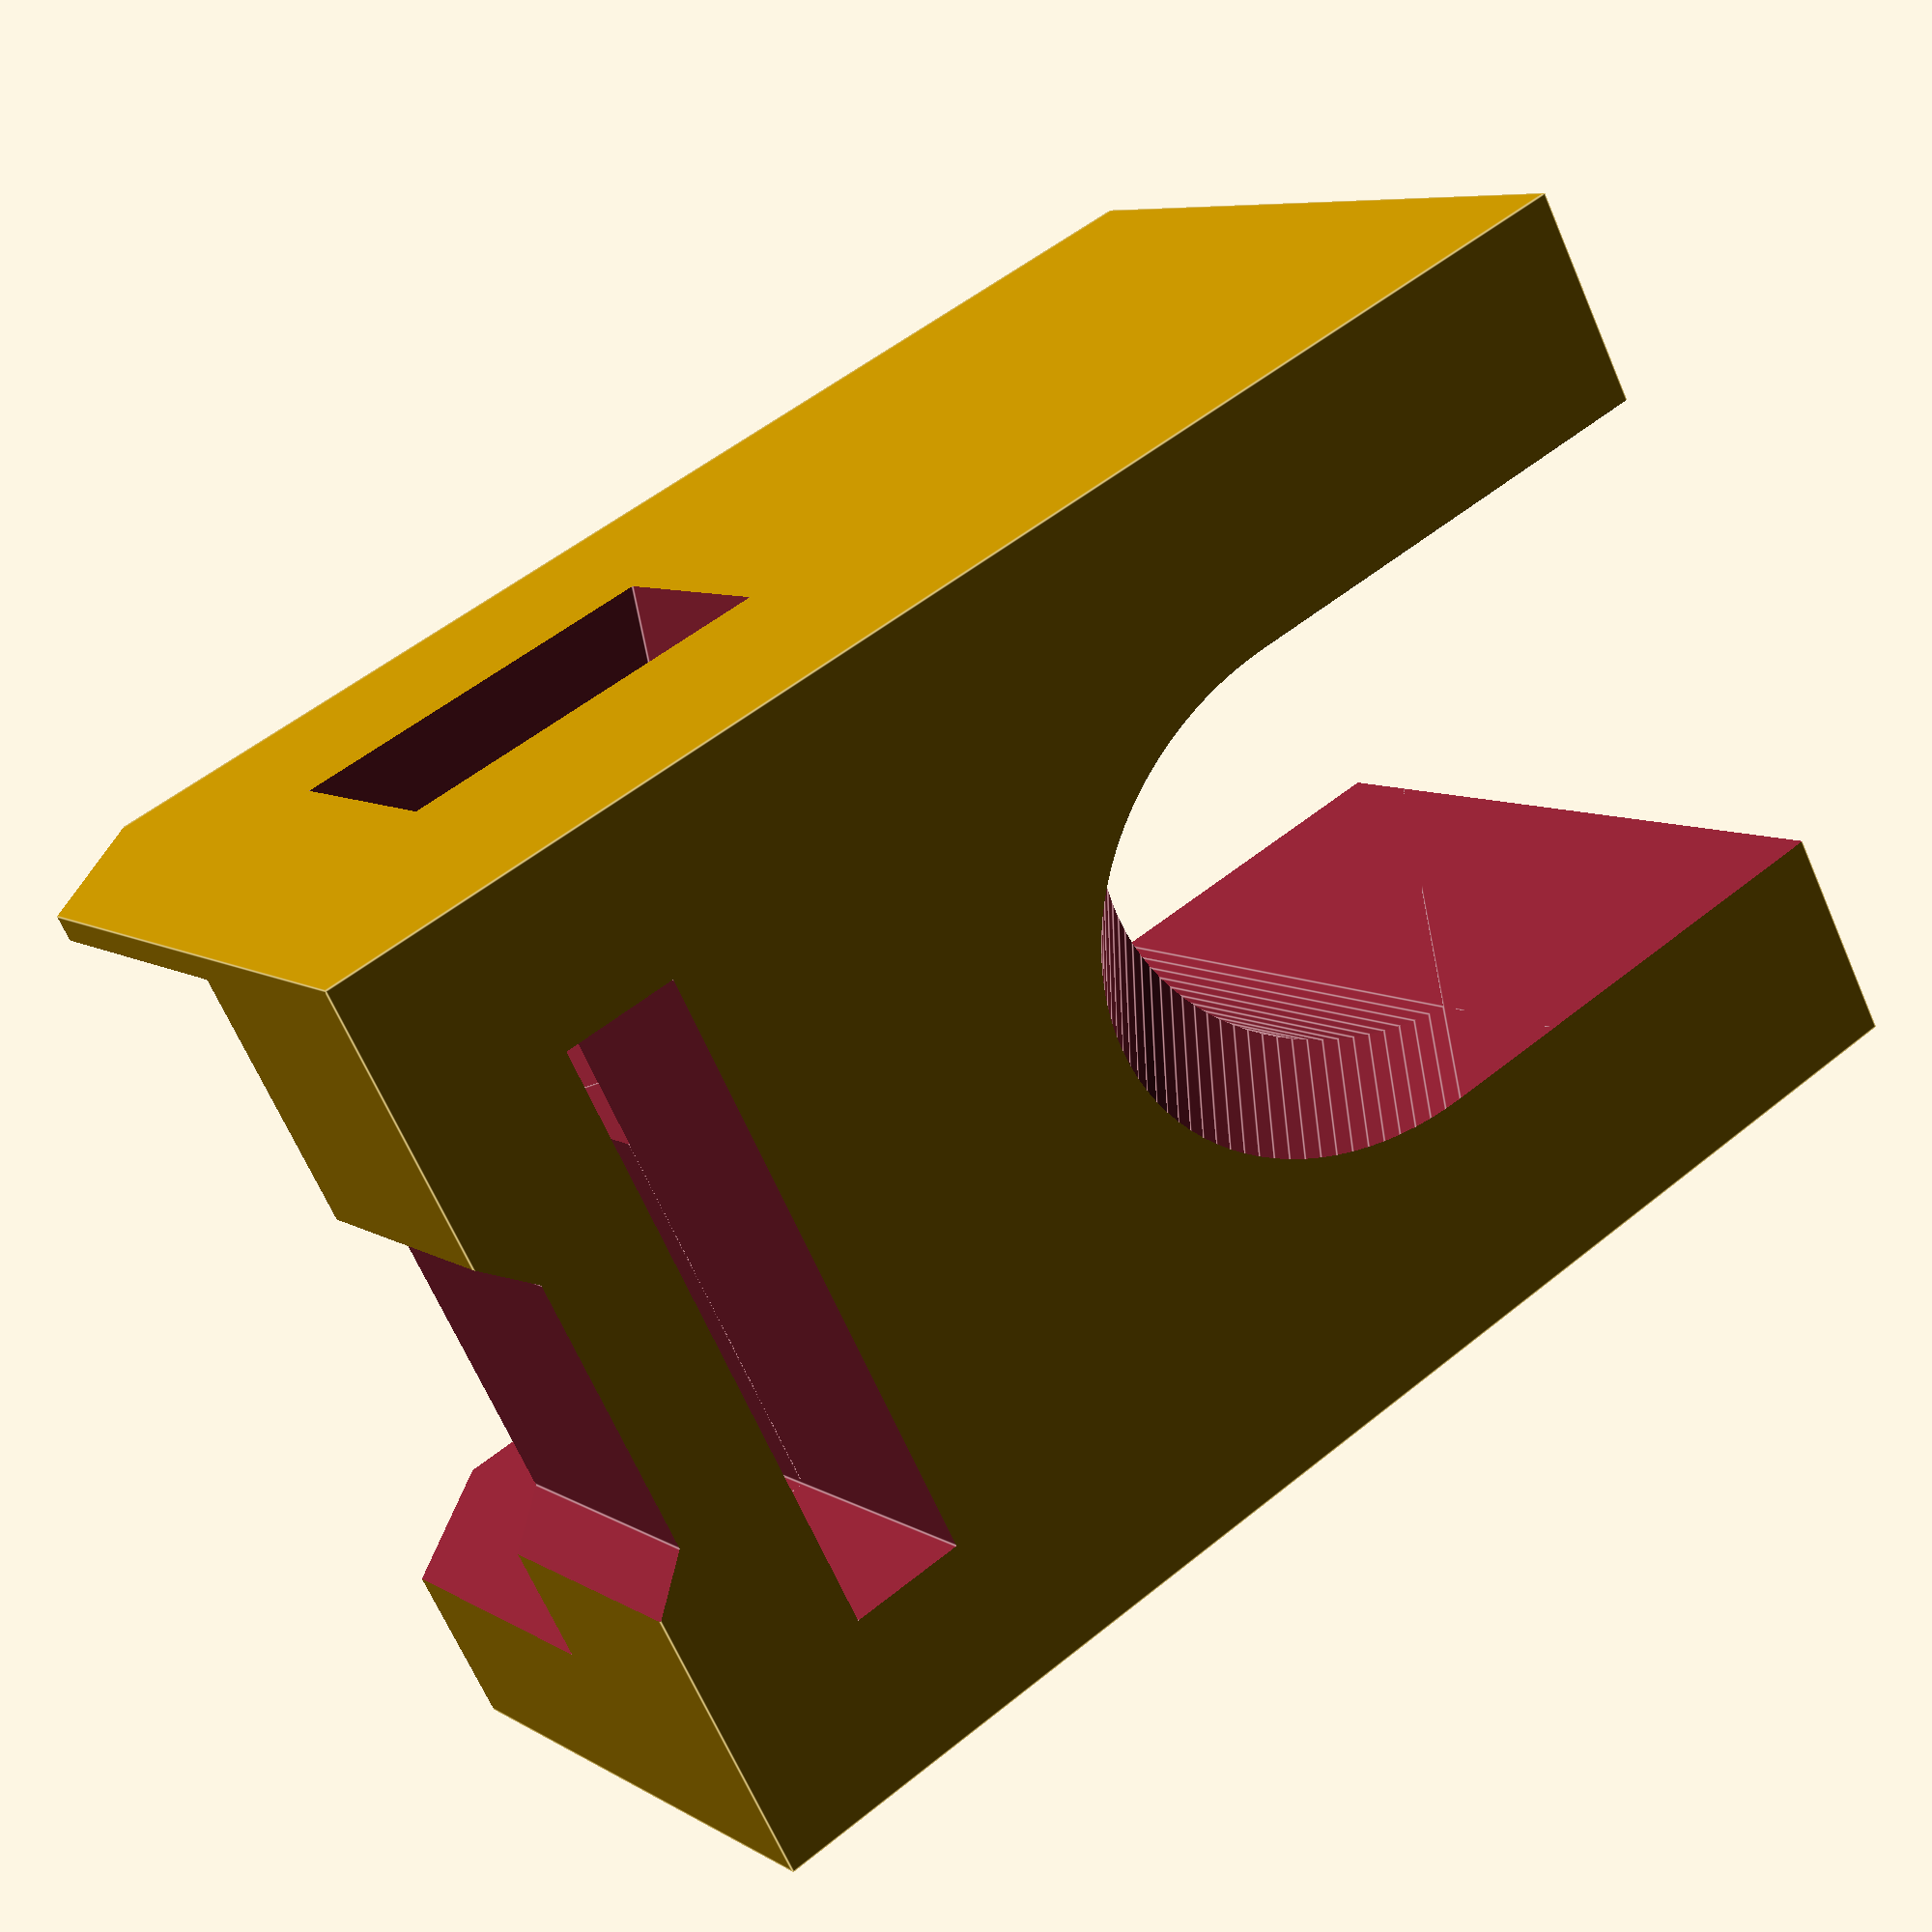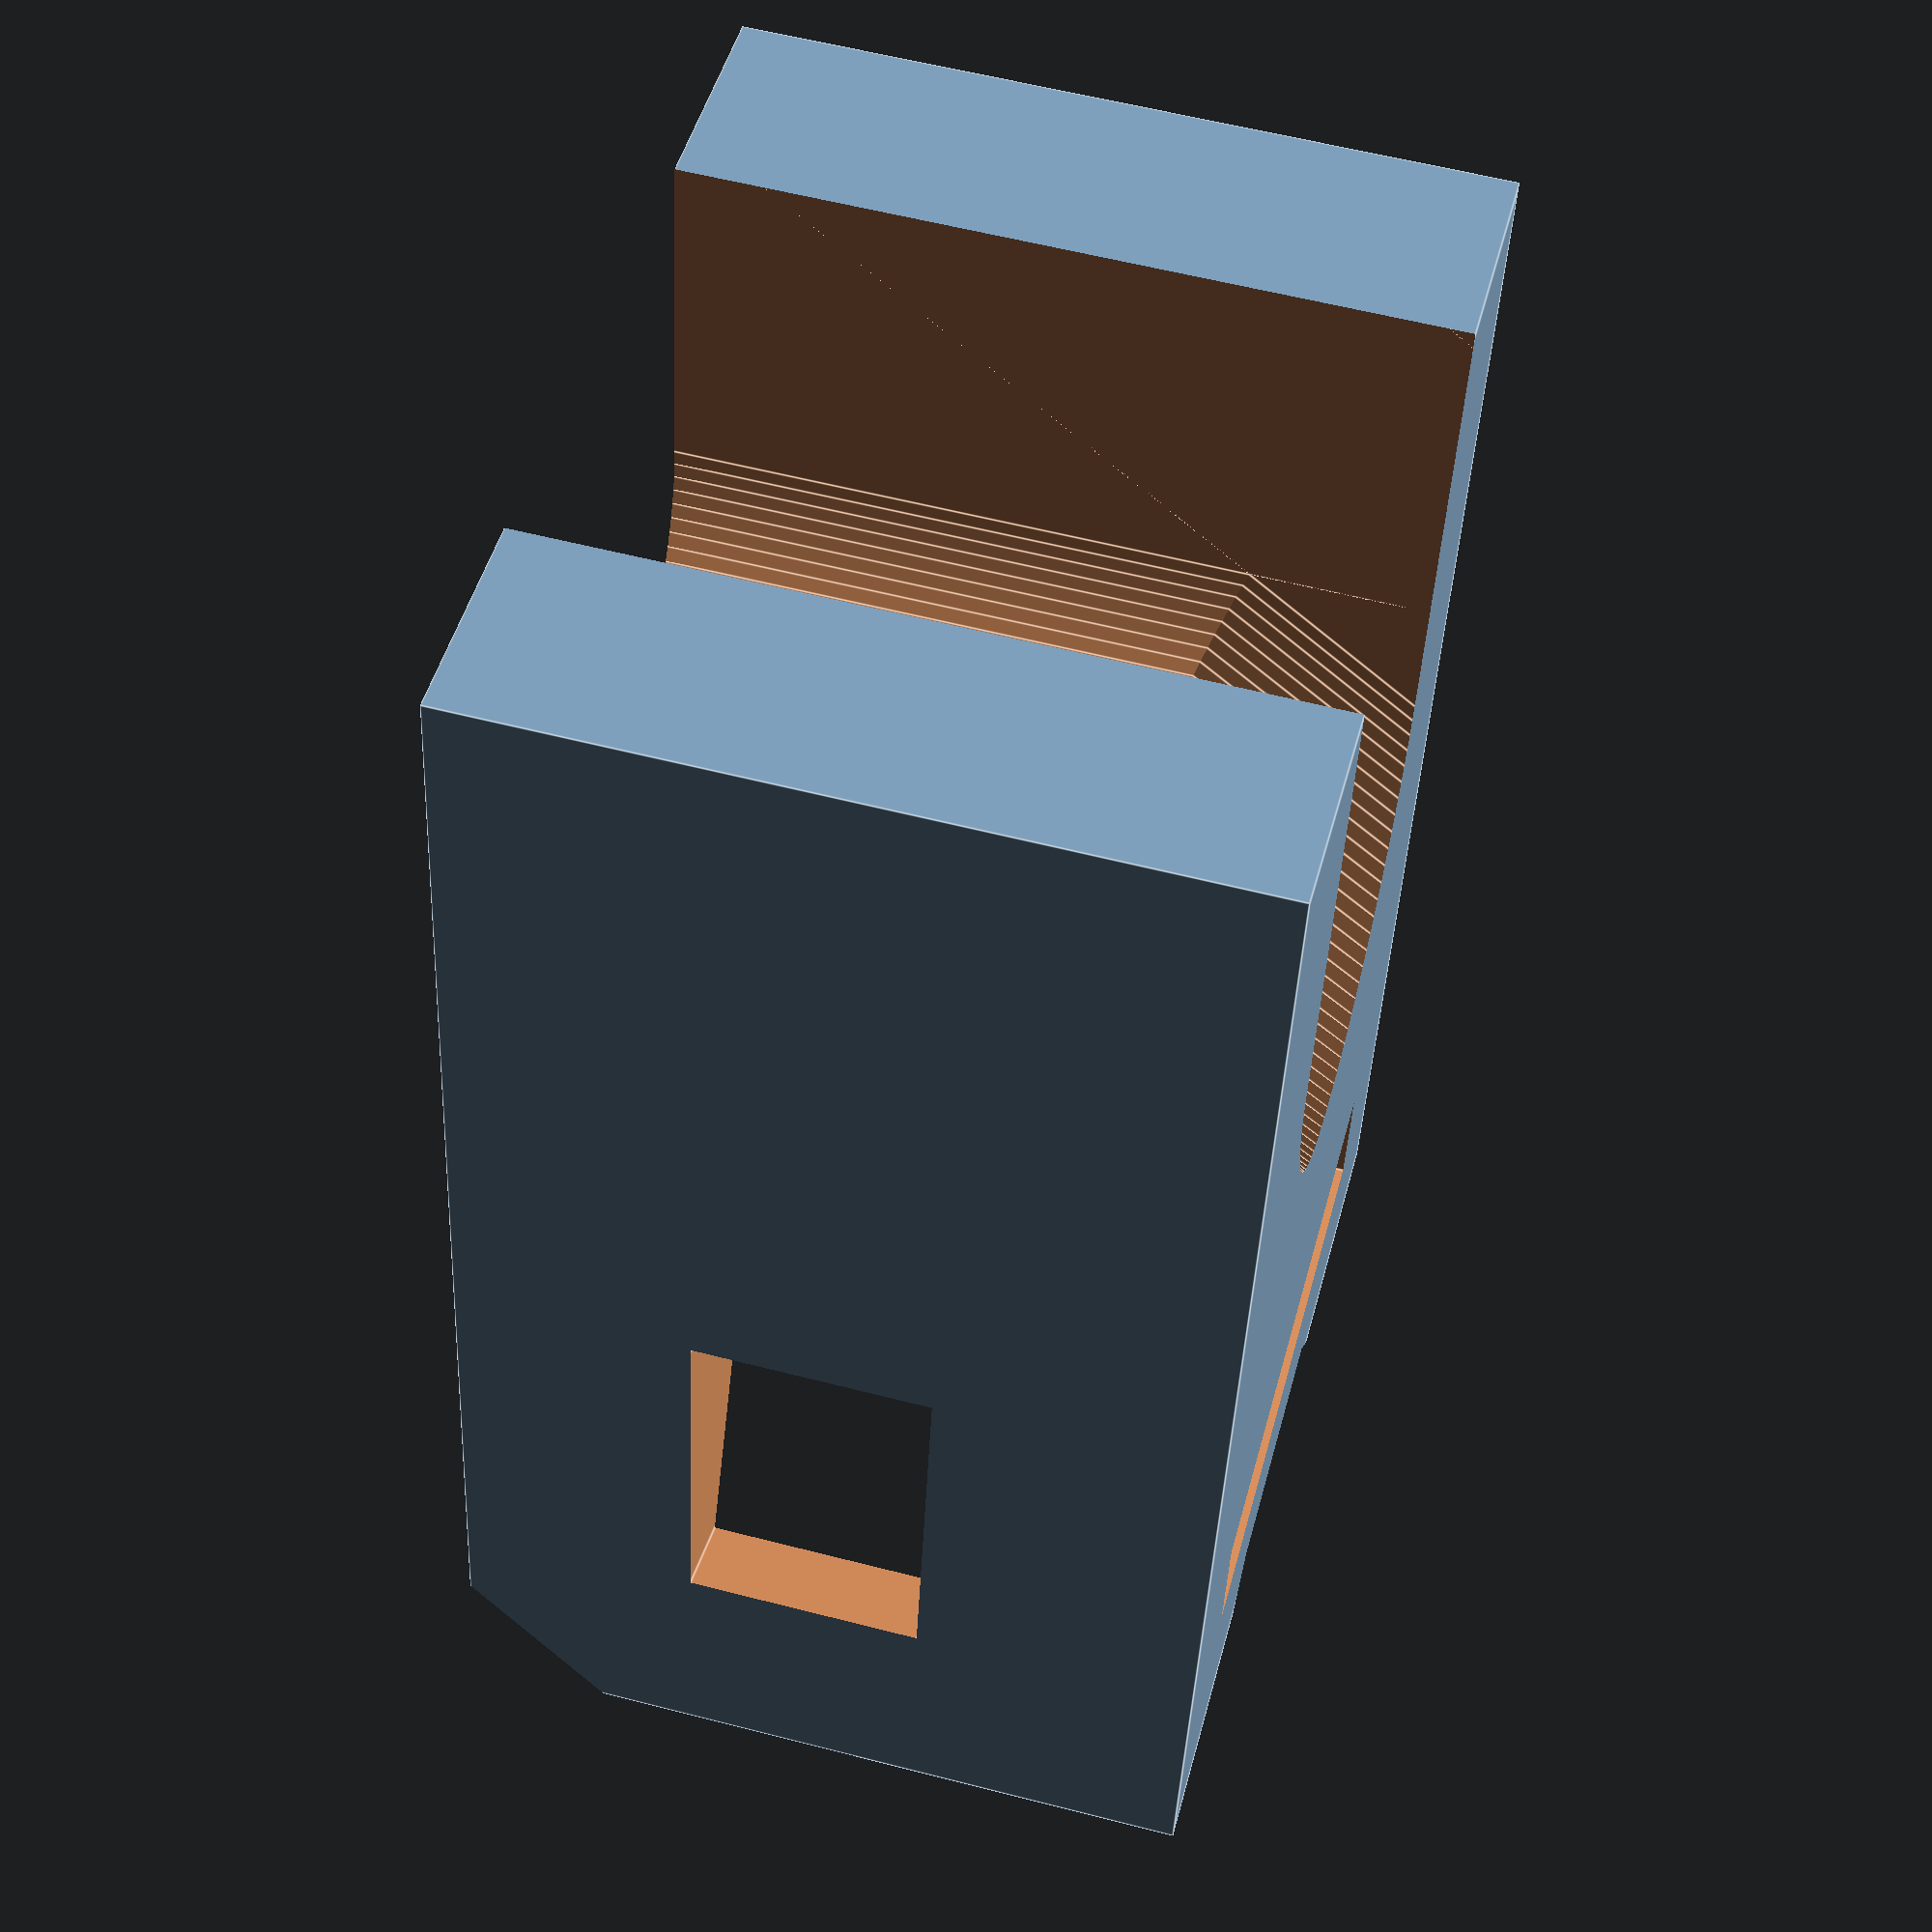
<openscad>
// Created Code_Ycorner_Endstop.stl
// https://github.com/Mecan0/Code
// By J.Rodigo (www.jra.so)
// Licence Creative commons atribution & share alike.

/**************************/
// Parámetros de la pieza  /
/**************************/

// Diámetro del tornillo (10.6)
dPas = 10.6;	

//Características del final de carrera
hEnd = 13.6;	// Altura (13.6)
wEnd = 5.8;		// Anchura (5.8)
dEnd = 10;		// Profundidad (Inc.pins) (10)


// Pieza principal a trabajar
module bloque(){
	cube([20, 30.5, 16]);	
}

// Taladro y redondeo en forma de U (Centrado)
// (d,h,u) = (diámetro,altura,largo de vaciado)
module RedU(d,h,u){ 
		// Taladro vertical
		translate([(d/2)+(u-d)/2, 0, 0])
		cube([u, d, h],center=true);
		// Vaciado en forma de U
		translate([0, 0, -h/2])
		rotate( 90, [0, 0, 1])
		cylinder(h = h, r = d/2, $fn=100);
}

// Vaciado en forma de U para el tornillo
module taladro(){
	// Vaciado en forma de U (Vertical)
	translate([10, 23, 8])
	rotate( 90, [0, 0, 1])
	RedU(dPas,17,8);
	// Vaciado en forma de U (Inclinado)
	translate([10, 25.2, 6.819])
	rotate(-35.75, [1,0,0])
	rotate( 90, [0, 0, 1])
	RedU(dPas,25,8);
}

// Vaciado y chaflán
module vaciochaflan(){
	// Vaciado plano
	translate([3.5, -1, 6])
	cube([13, 7, 11]);
	// Vaciado chaflán
	translate([-1, 0, 13])
	rotate(45, [1,0,0])
	cube([22, 5, 5]);
}

// Tope para la varilla lisa
module tope(){	
	// Tope de soporte de la varilla lisa
	translate([7, -1, -1])
	cube([6, 2, 8]);
	// Chaflán a 45º
	translate([7, 1, -1])
	rotate(225, [0,0,1])
	cube([2, 2, 8]);
	// Chaflán a 45º
	translate([13, 1, -1])
	rotate(225, [0,0,1])
	cube([2, 2, 8]);
	// Vaciado interior del tope
	translate([3.5, 3.5, -1])
	cube([13, 2.5, 8]);
}

// Zócalo para el final de carrera 
module endstop(){
	translate([10.5, 10.95, 16-dEnd])
	rotate(285, [0,0,1])
	union() {
		// Hueco del final de carrera
		cube([hEnd, wEnd, dEnd+1]);
		//Pasa cables
		cube([8, 10, 5]);
	}
}


// Creamos la pieza a partir del bloque y todas sus operaciones
module pieza(){
	// Bloque principal de la pieza
	difference() {
		bloque();
		union() {
			taladro();
			vaciochaflan();
			tope();
			endstop();
		}
	}
}


// Generamos la pieza!!

	pieza();

</openscad>
<views>
elev=172.6 azim=118.0 roll=31.5 proj=p view=edges
elev=301.5 azim=350.0 roll=104.9 proj=p view=edges
</views>
